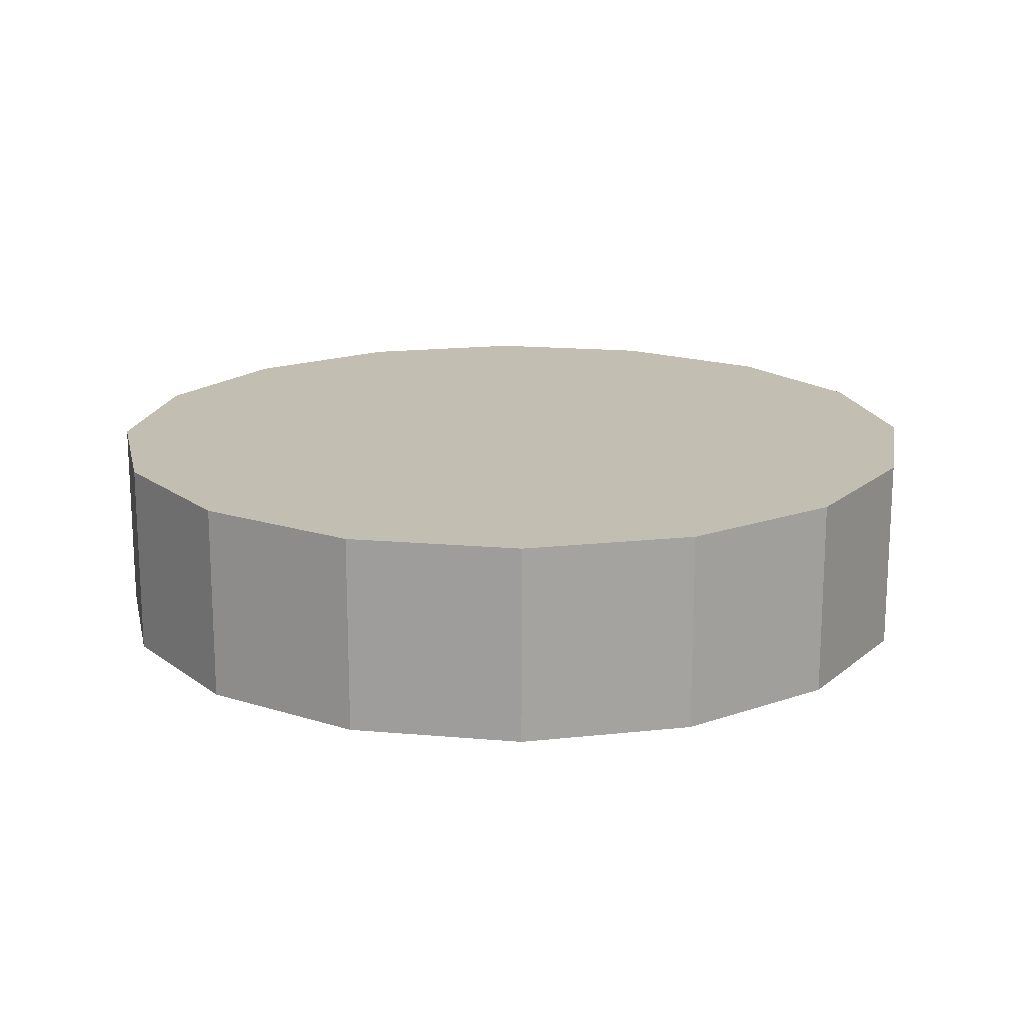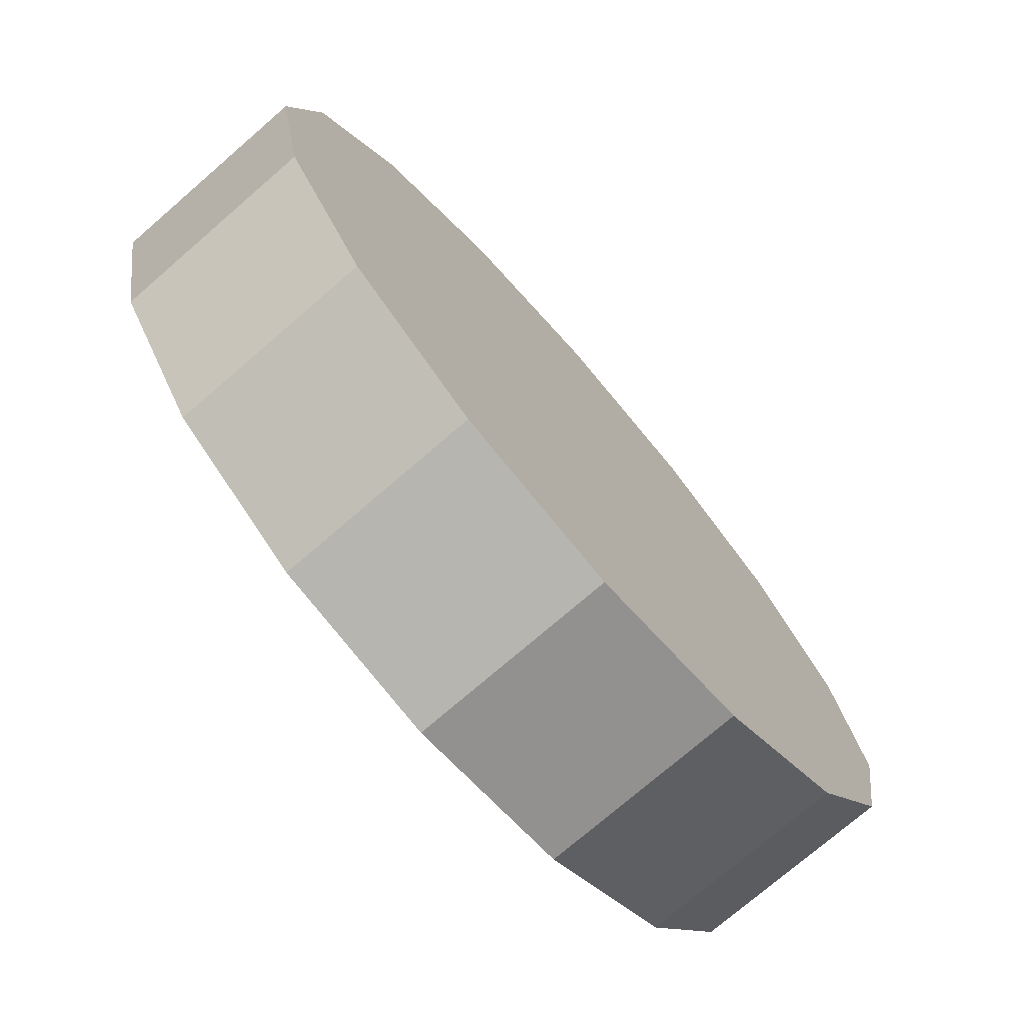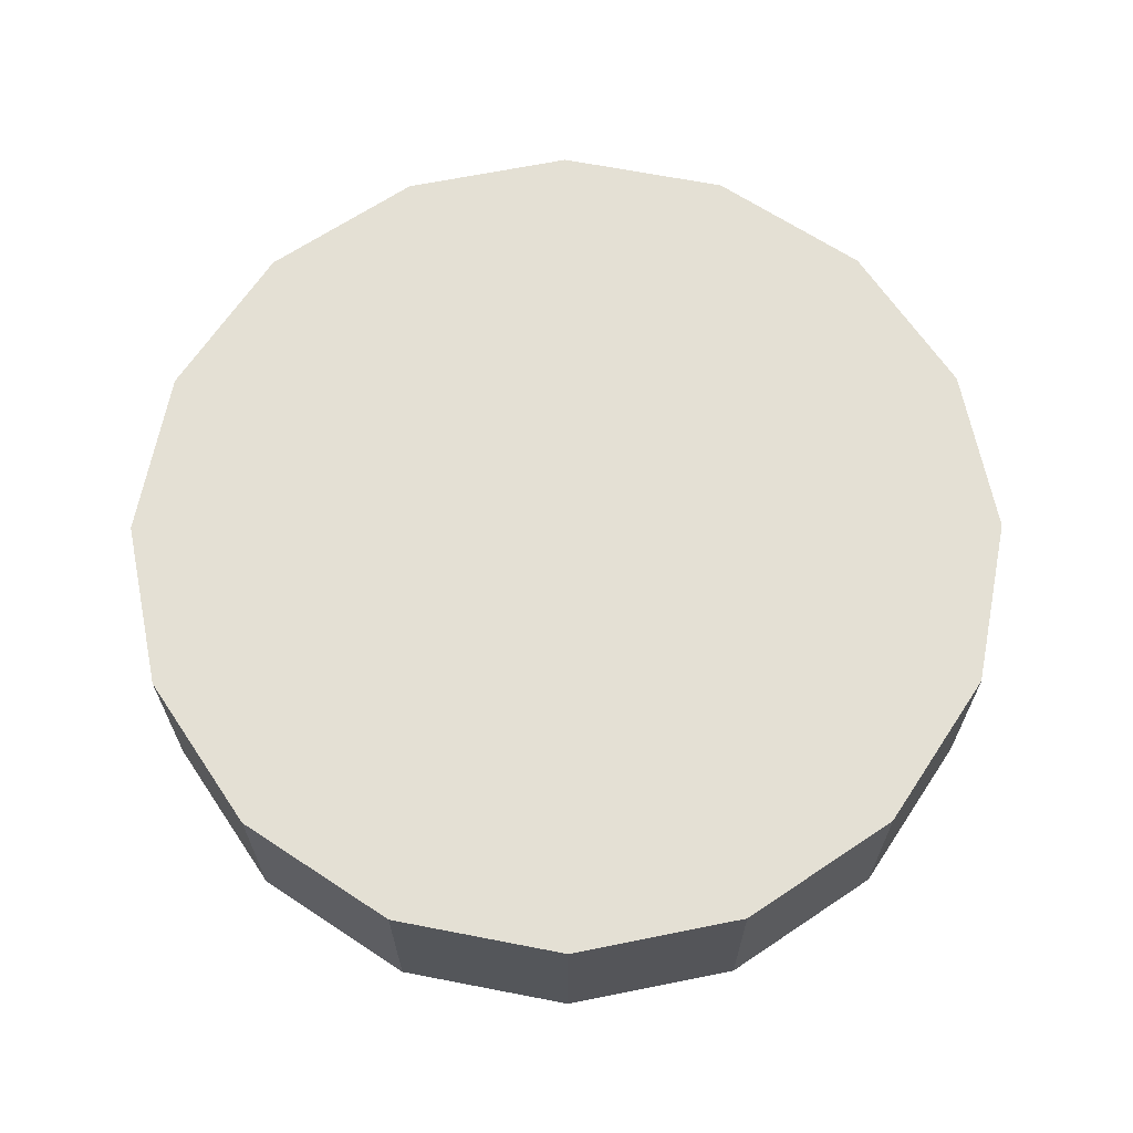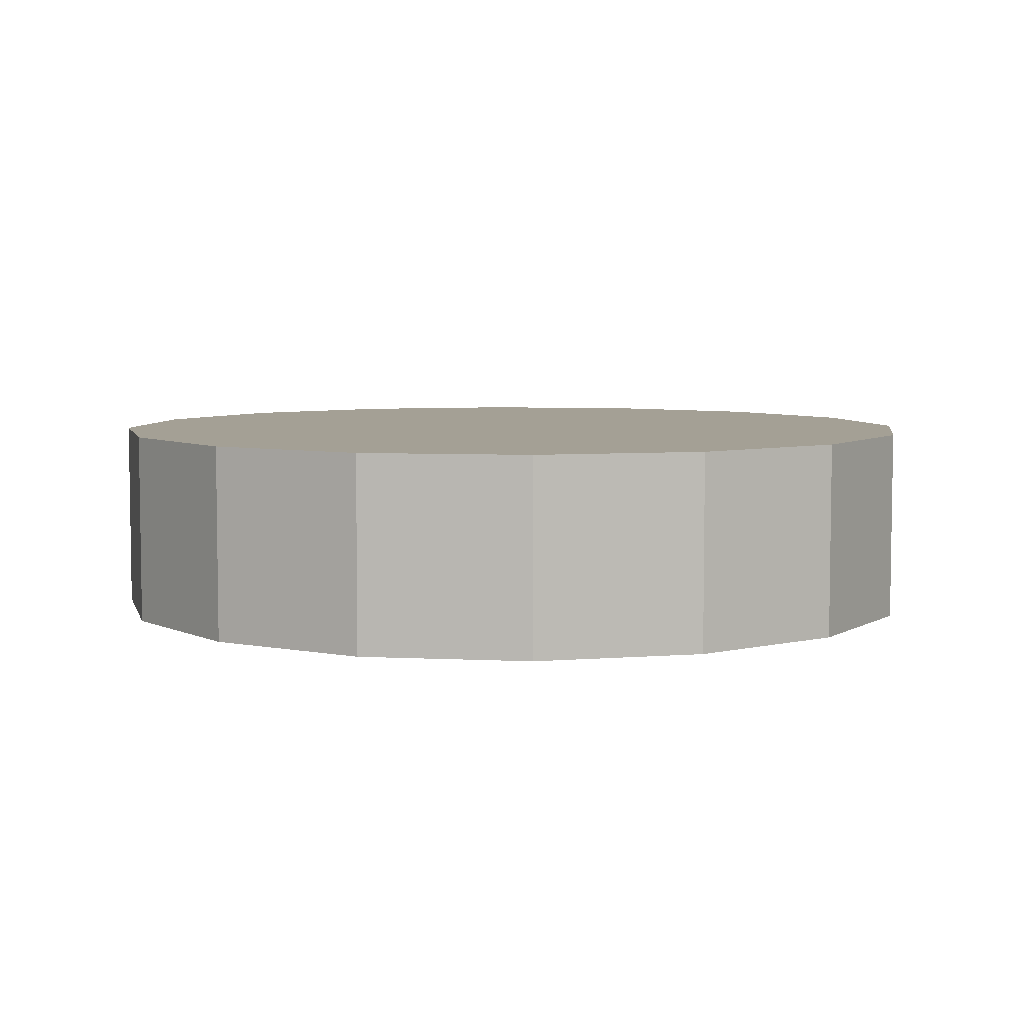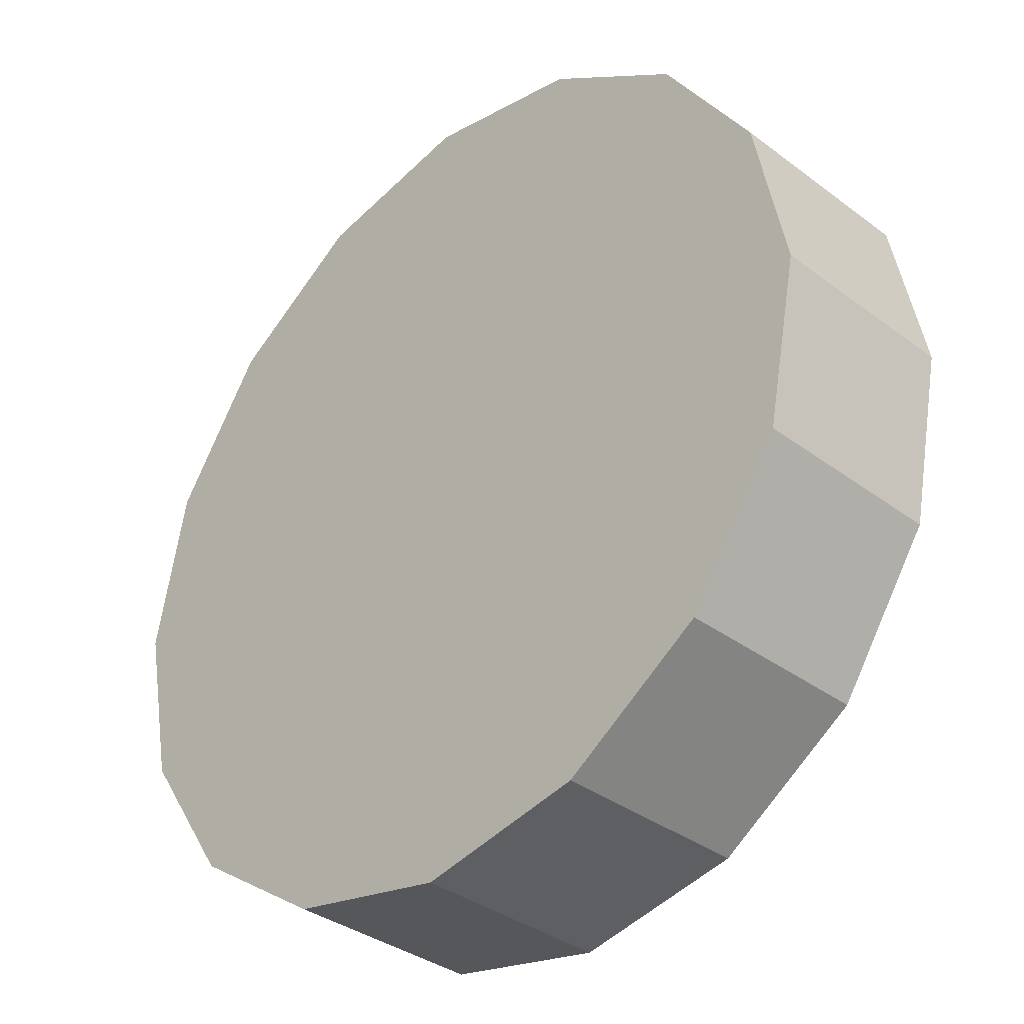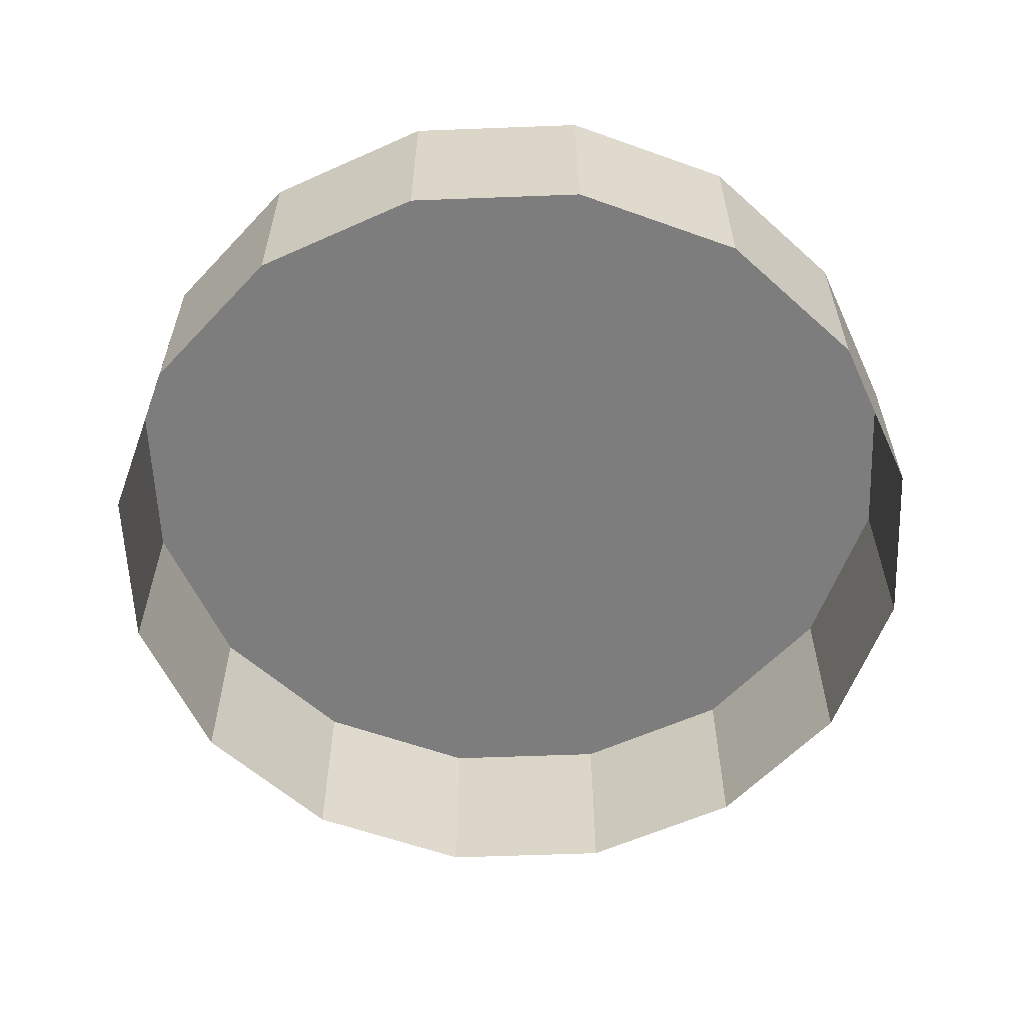
<metadata>
{"format":"obj","ext":"obj","renderer":"f3d","projection":"perspective","resolution":1024,"background":"white","views":[{"elev":17.1,"azim":133.8,"up":"+Z"},{"elev":-74.3,"azim":-49.1,"up":"+Y"},{"elev":66.0,"azim":-45.2,"up":"+Z"},{"elev":5.8,"azim":-160.1,"up":"+Z"},{"elev":-35.3,"azim":45.2,"up":"+Y"},{"elev":-59.1,"azim":81.0,"up":"+Z"}]}
</metadata>
<code>
o LM_L_LM5_UnderPF
v 278.7 -322.7 -12.15
v 272.9 -323.8 -12.15
v 278.7 -322.7 -5.324
v 284.5 -323.8 -12.15
v 278.7 -322.7 -12.15
v 284.5 -323.8 -5.324
v 278.7 -322.7 -12.15
v 278.7 -322.7 -5.324
v 284.5 -323.8 -5.324
v 272.9 -323.8 -12.15
v 268 -327.1 -12.15
v 272.9 -323.8 -5.324
v 289.4 -327.1 -12.15
v 284.5 -323.8 -12.15
v 289.4 -327.1 -5.324
v 272.9 -323.8 -12.15
v 272.9 -323.8 -5.324
v 278.7 -322.7 -5.324
v 284.5 -323.8 -12.15
v 284.5 -323.8 -5.324
v 289.4 -327.1 -5.324
v 268 -327.1 -12.15
v 268 -327.1 -5.324
v 272.9 -323.8 -5.324
v 268 -327.1 -12.15
v 264.7 -332 -12.15
v 268 -327.1 -5.324
v 292.7 -332 -12.15
v 289.4 -327.1 -12.15
v 292.7 -332 -5.324
v 289.4 -327.1 -12.15
v 289.4 -327.1 -5.324
v 292.7 -332 -5.324
v 293.9 -337.8 -5.324
v 284.5 -323.8 -5.324
v 278.7 -322.7 -5.324
v 263.5 -337.8 -5.324
v 278.7 -322.7 -5.324
v 272.9 -323.8 -5.324
v 293.9 -337.8 -5.324
v 289.4 -327.1 -5.324
v 284.5 -323.8 -5.324
v 264.7 -332 -12.15
v 264.7 -332 -5.324
v 268 -327.1 -5.324
v 263.5 -337.8 -5.324
v 272.9 -323.8 -5.324
v 268 -327.1 -5.324
v 264.7 -332 -12.15
v 263.5 -337.8 -12.15
v 264.7 -332 -5.324
v 293.9 -337.8 -12.15
v 292.7 -332 -12.15
v 293.9 -337.8 -5.324
v 292.7 -332 -12.15
v 292.7 -332 -5.324
v 293.9 -337.8 -5.324
v 292.7 -332 -5.324
v 268 -327.1 -5.324
v 264.7 -332 -5.324
v 263.5 -337.8 -5.324
v 263.5 -337.8 -12.15
v 263.5 -337.8 -5.324
v 264.7 -332 -5.324
v 278.7 -322.7 -5.324
v 289.4 -348.6 -5.324
v 293.9 -337.8 -5.324
v 263.5 -337.8 -12.15
v 264.7 -343.6 -12.15
v 263.5 -337.8 -5.324
v 292.7 -343.6 -12.15
v 293.9 -337.8 -12.15
v 292.7 -343.6 -5.324
v 293.9 -337.8 -12.15
v 293.9 -337.8 -5.324
v 292.7 -343.6 -5.324
v 278.7 -322.7 -5.324
v 263.5 -337.8 -5.324
v 268 -348.6 -5.324
v 264.7 -343.6 -12.15
v 264.7 -343.6 -5.324
v 263.5 -337.8 -5.324
v 278.7 -322.7 -5.324
v 278.7 -353 -5.324
v 289.4 -348.6 -5.324
v 268 -348.6 -5.324
v 264.7 -343.6 -12.15
v 268 -348.6 -12.15
v 264.7 -343.6 -5.324
v 289.4 -348.6 -12.15
v 292.7 -343.6 -12.15
v 289.4 -348.6 -5.324
v 292.7 -343.6 -12.15
v 292.7 -343.6 -5.324
v 289.4 -348.6 -5.324
v 292.7 -343.6 -5.324
v 264.7 -343.6 -5.324
v 268 -348.6 -12.15
v 268 -348.6 -5.324
v 264.7 -343.6 -5.324
v 268 -348.6 -12.15
v 272.9 -351.8 -12.15
v 268 -348.6 -5.324
v 284.5 -351.8 -12.15
v 289.4 -348.6 -12.15
v 284.5 -351.8 -5.324
v 289.4 -348.6 -5.324
v 272.9 -351.8 -12.15
v 278.7 -353 -12.15
v 272.9 -351.8 -5.324
v 278.7 -353 -12.15
v 284.5 -351.8 -12.15
v 278.7 -353 -5.324
v 272.9 -351.8 -12.15
v 272.9 -351.8 -5.324
v 268 -348.6 -5.324
v 284.5 -351.8 -12.15
v 284.5 -351.8 -5.324
v 278.7 -353 -5.324
v 278.7 -353 -12.15
v 278.7 -353 -5.324
v 272.9 -351.8 -5.324
v 278.7 -353 -5.324
v 284.5 -351.8 -5.324
v 289.4 -348.6 -5.324
v 272.9 -351.8 -5.324
f 3 2 1
f 6 5 4
f 9 8 7
f 12 11 10
f 15 14 13
f 18 17 16
f 21 20 19
f 24 23 22
f 27 26 25
f 30 29 28
f 33 32 31
f 36 35 34
f 39 38 37
f 42 41 40
f 45 44 43
f 48 47 46
f 51 50 49
f 54 53 52
f 57 56 55
f 41 58 40
f 61 60 59
f 64 63 62
f 67 66 65
f 70 69 68
f 73 72 71
f 76 75 74
f 79 78 77
f 82 81 80
f 85 84 83
f 84 86 83
f 89 88 87
f 92 91 90
f 95 94 93
f 40 96 85
f 86 97 61
f 100 99 98
f 103 102 101
f 106 105 104
f 106 107 105
f 110 109 108
f 113 112 111
f 116 115 114
f 119 118 117
f 122 121 120
f 125 124 123
f 84 126 86

</code>
